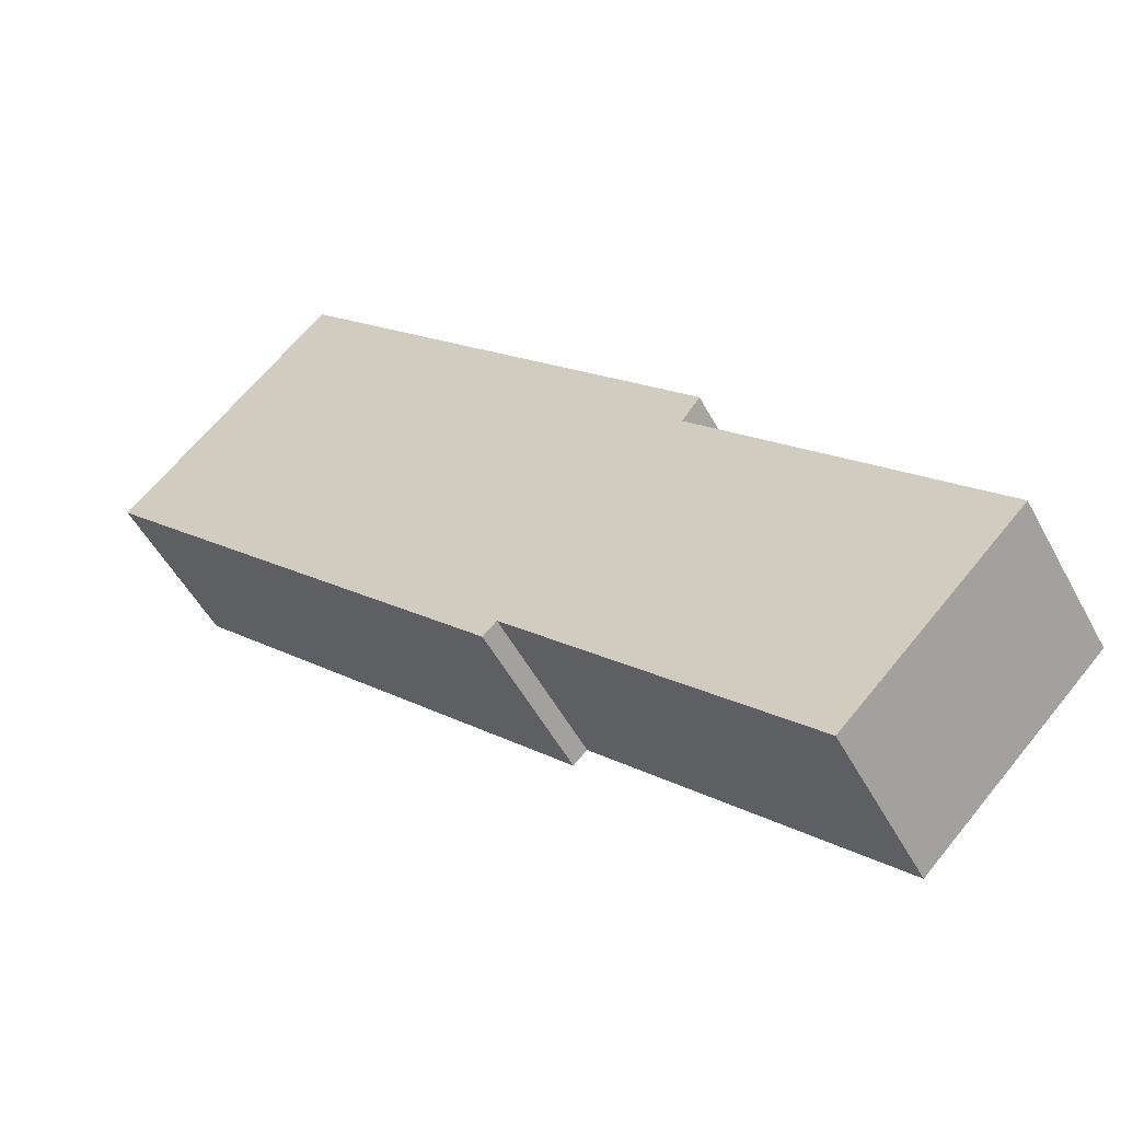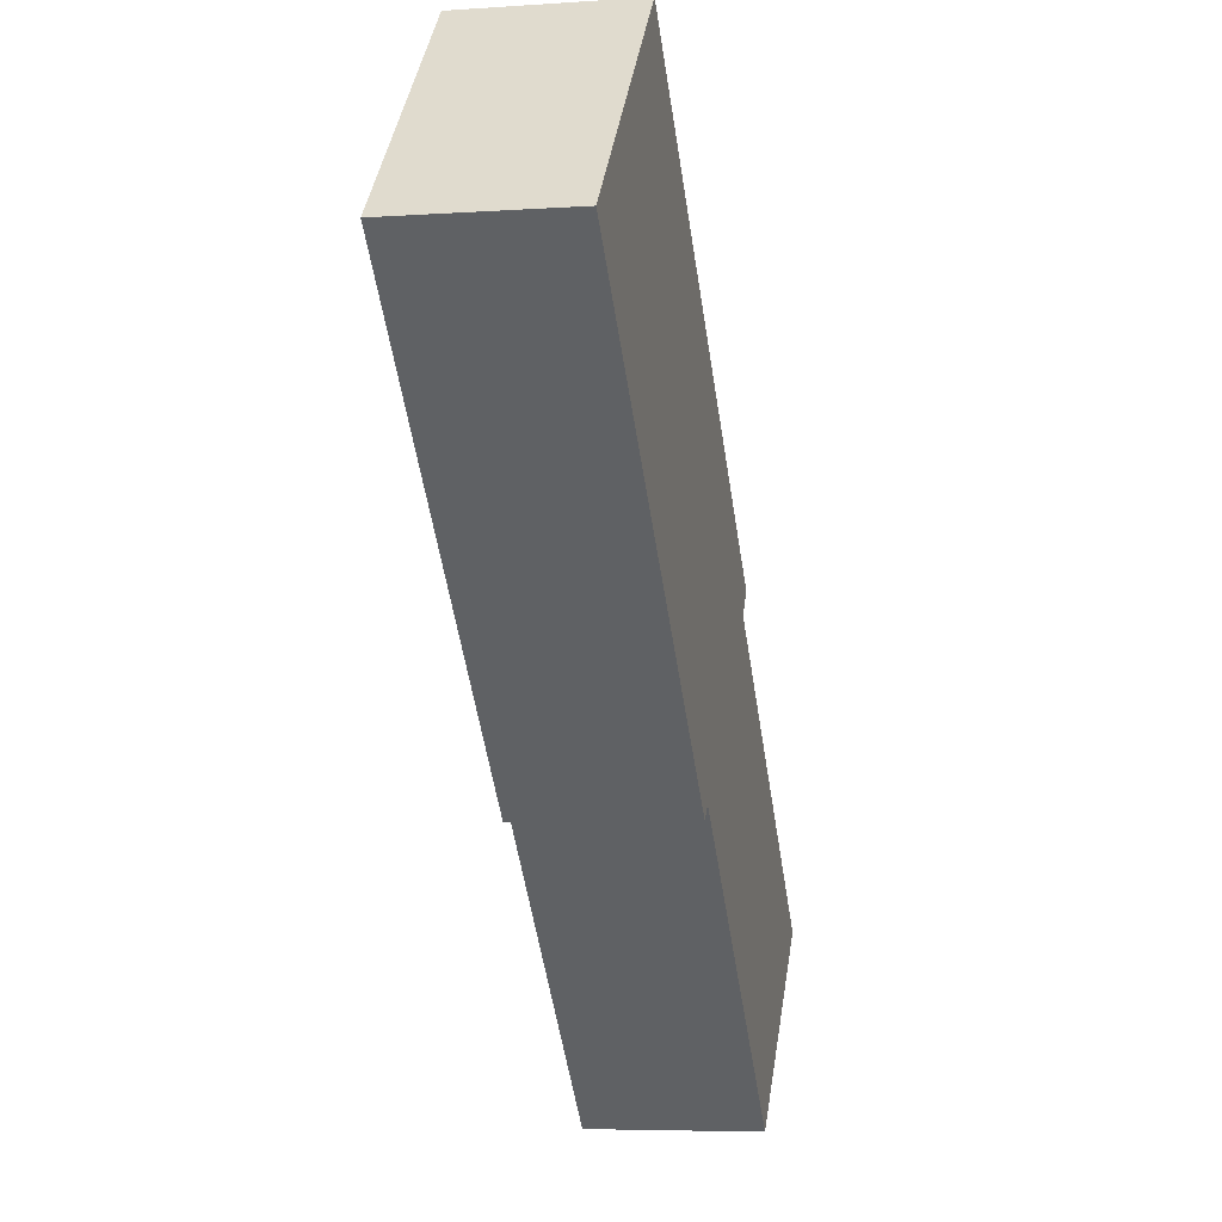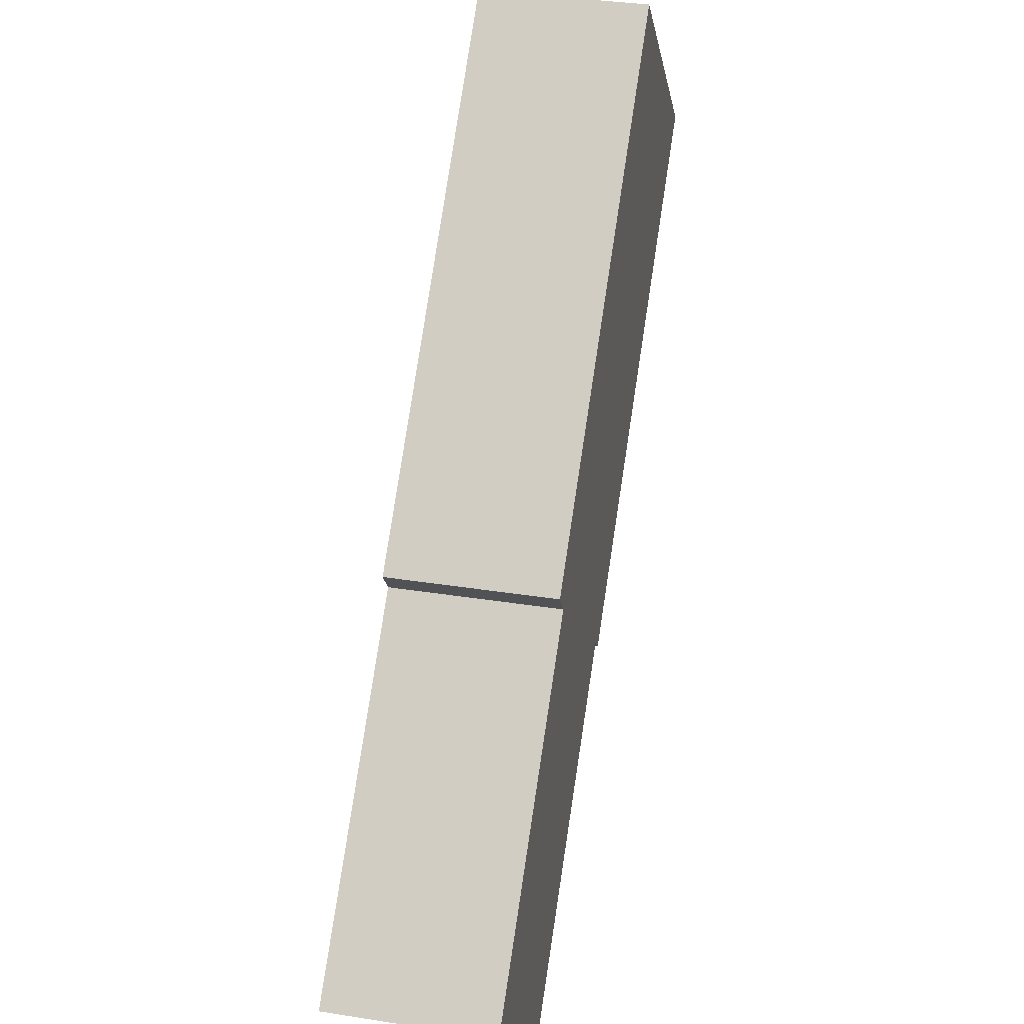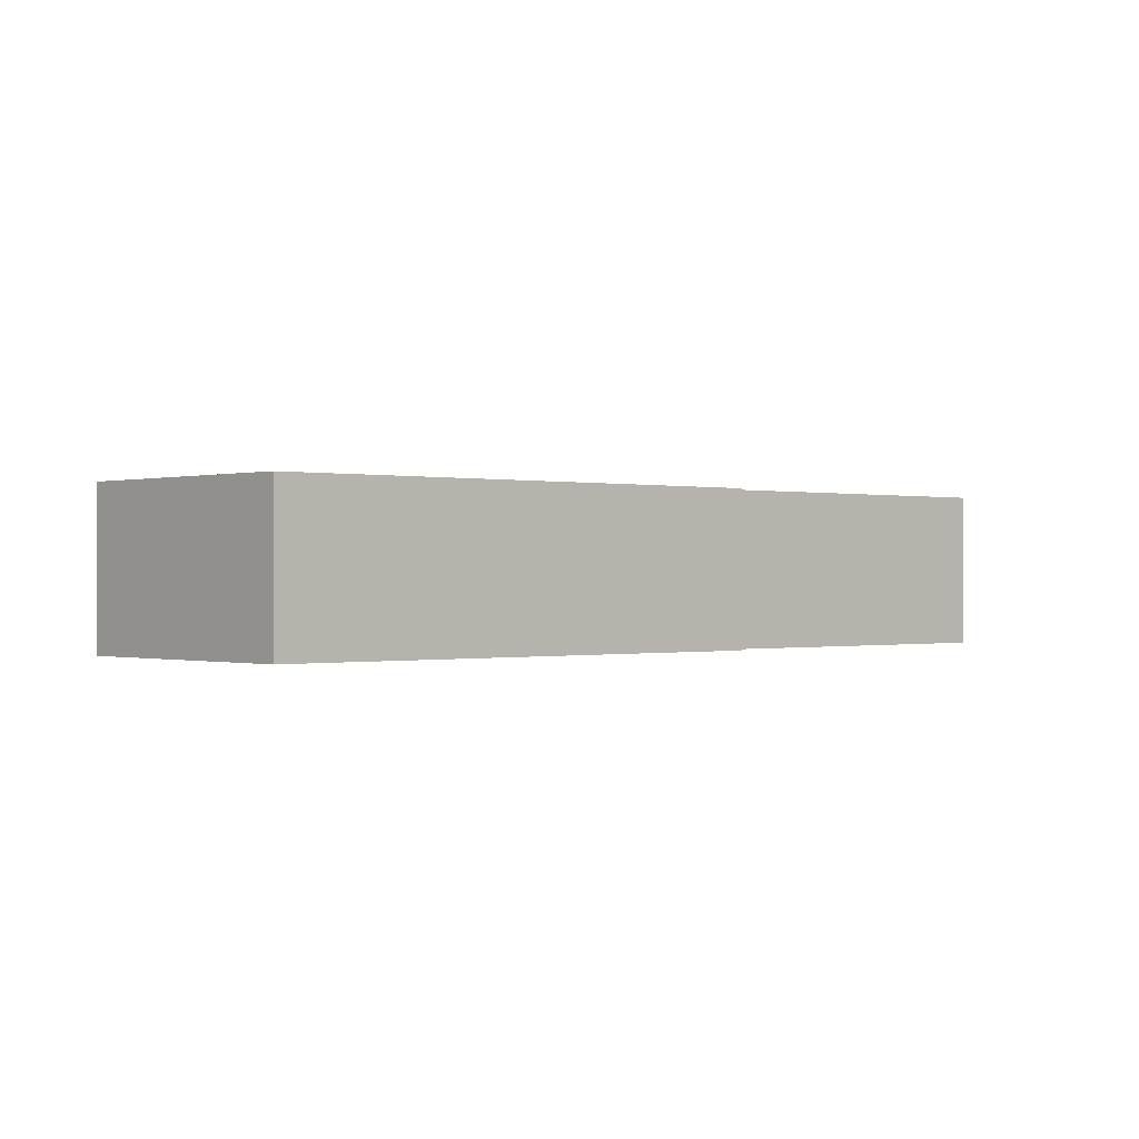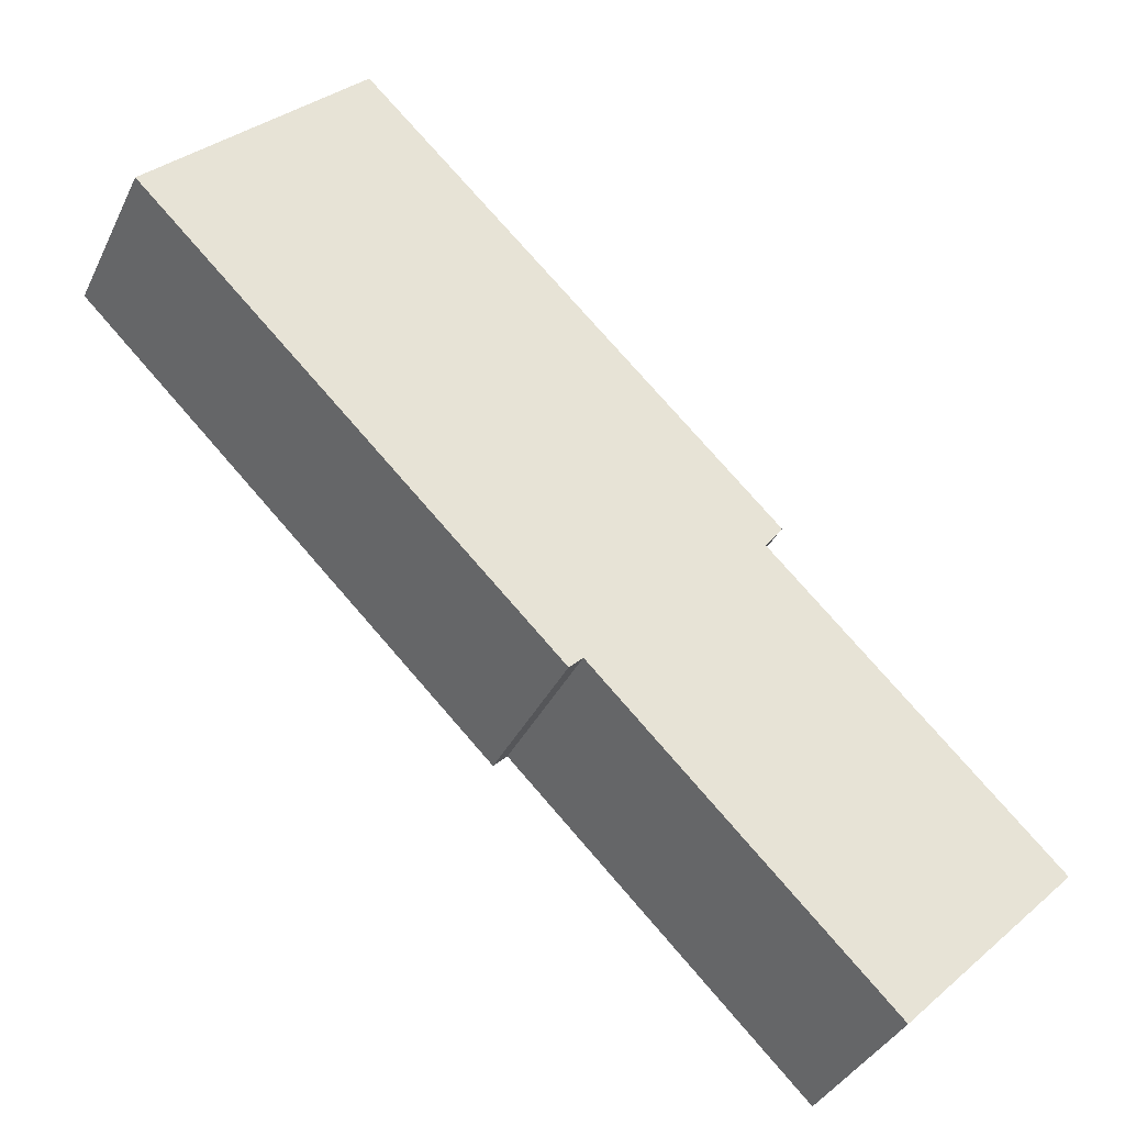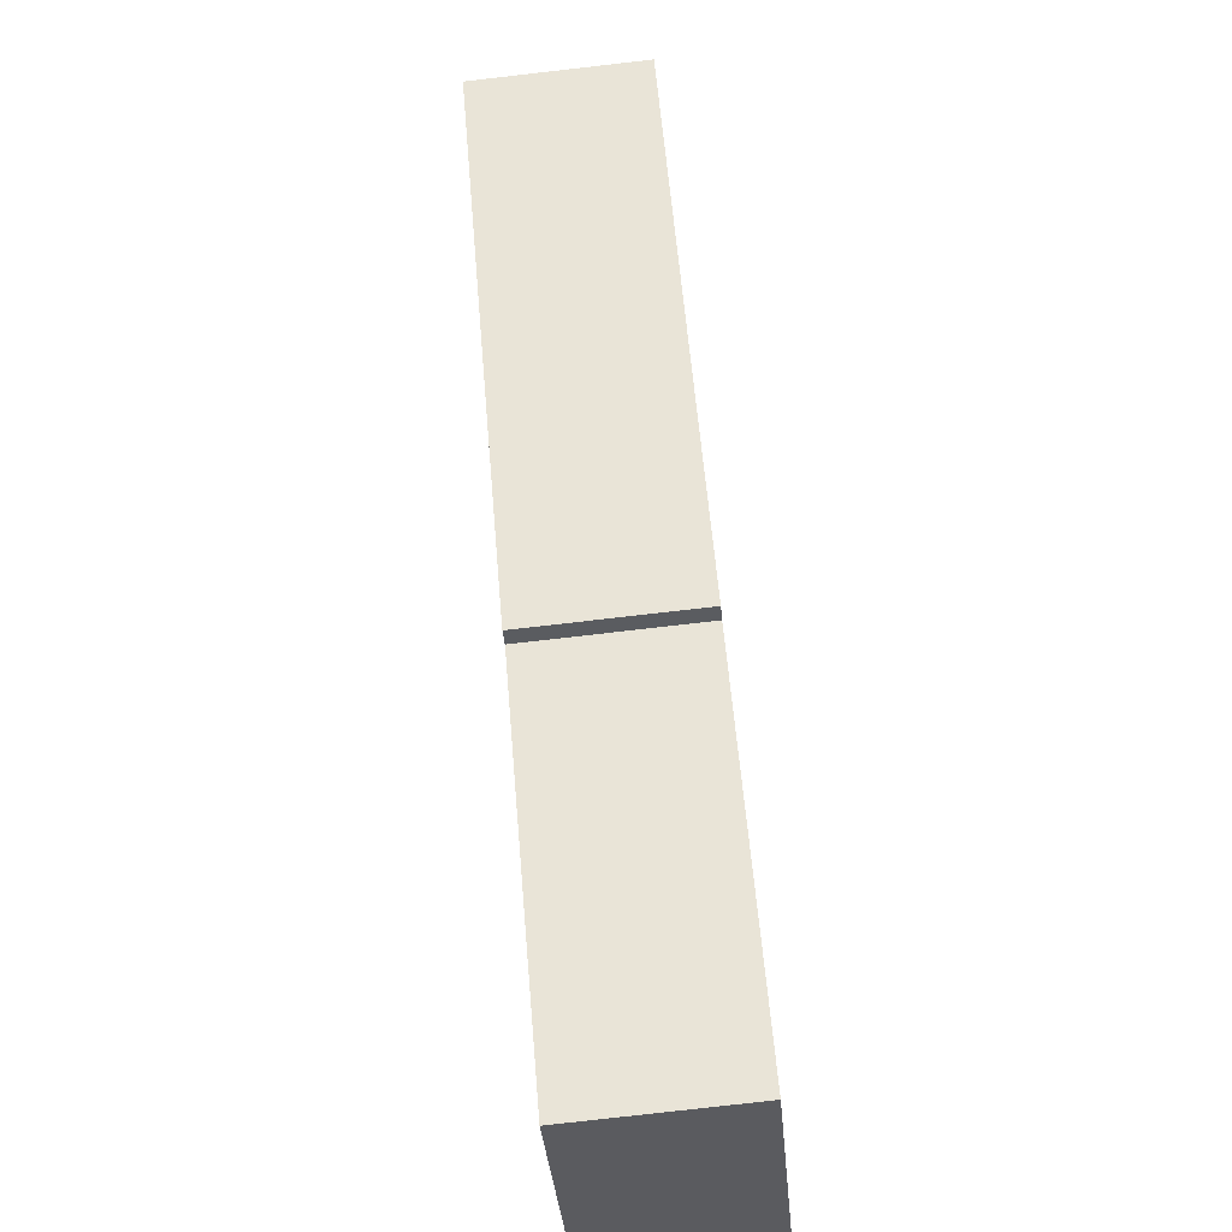
<metadata>
{"format":"obj","ext":"obj","renderer":"f3d","projection":"perspective","resolution":1024,"background":"white","views":[{"elev":-50.7,"azim":27.3,"up":"+Z"},{"elev":-5.8,"azim":-78.0,"up":"+Z"},{"elev":33.9,"azim":102.2,"up":"+Z"},{"elev":-0.2,"azim":2.8,"up":"+Y"},{"elev":-36.5,"azim":-23.3,"up":"+Z"},{"elev":-79.6,"azim":-83.5,"up":"+Z"}]}
</metadata>
<code>
v  1.476 1.188 1.496
v  2.926 1.188 -2.888
v  0 1.188 7.274e-17
v  3.022 1.188 -2.793
v  5.05 1.188 -4.795
v  4.294 1.188 -1.58
v  4.419 1.188 -1.41
v  6.285 1.188 -3.544
v  6.285 2.17e-16 -3.544
v  5.05 2.936e-16 -4.795
v  3.022 1.71e-16 -2.793
v  2.926 1.768e-16 -2.888
v  4.419 8.634e-17 -1.41
v  4.294 9.675e-17 -1.58
v  0 0 0
v  1.476 -9.16e-17 1.496
g defaultobject
f 1 2 3
f 2 1 4
f 4 1 5
f 5 1 6
f 6 1 7
f 8 5 6
f 9 5 8
f 5 9 10
f 11 2 4
f 2 11 12
f 13 6 7
f 6 13 14
f 10 4 5
f 4 10 11
f 12 3 2
f 3 12 15
f 15 1 3
f 1 15 16
f 16 7 1
f 7 16 13
f 14 8 6
f 8 14 9
f 9 14 10
f 12 16 15
f 16 12 11
f 16 11 10
f 16 10 14
f 16 14 13

</code>
